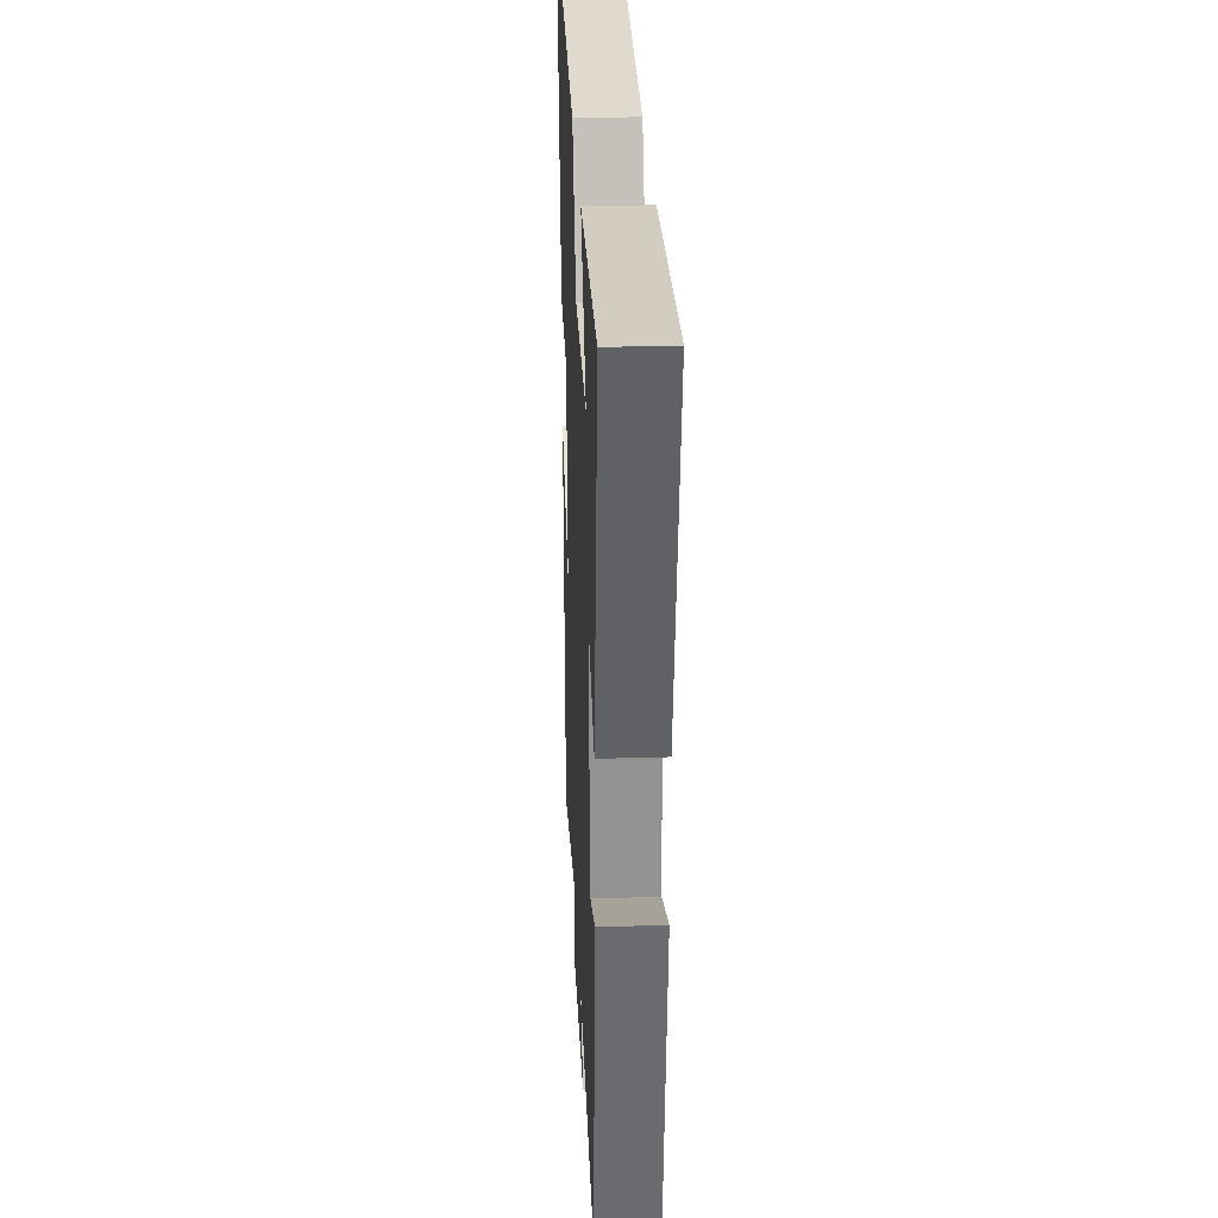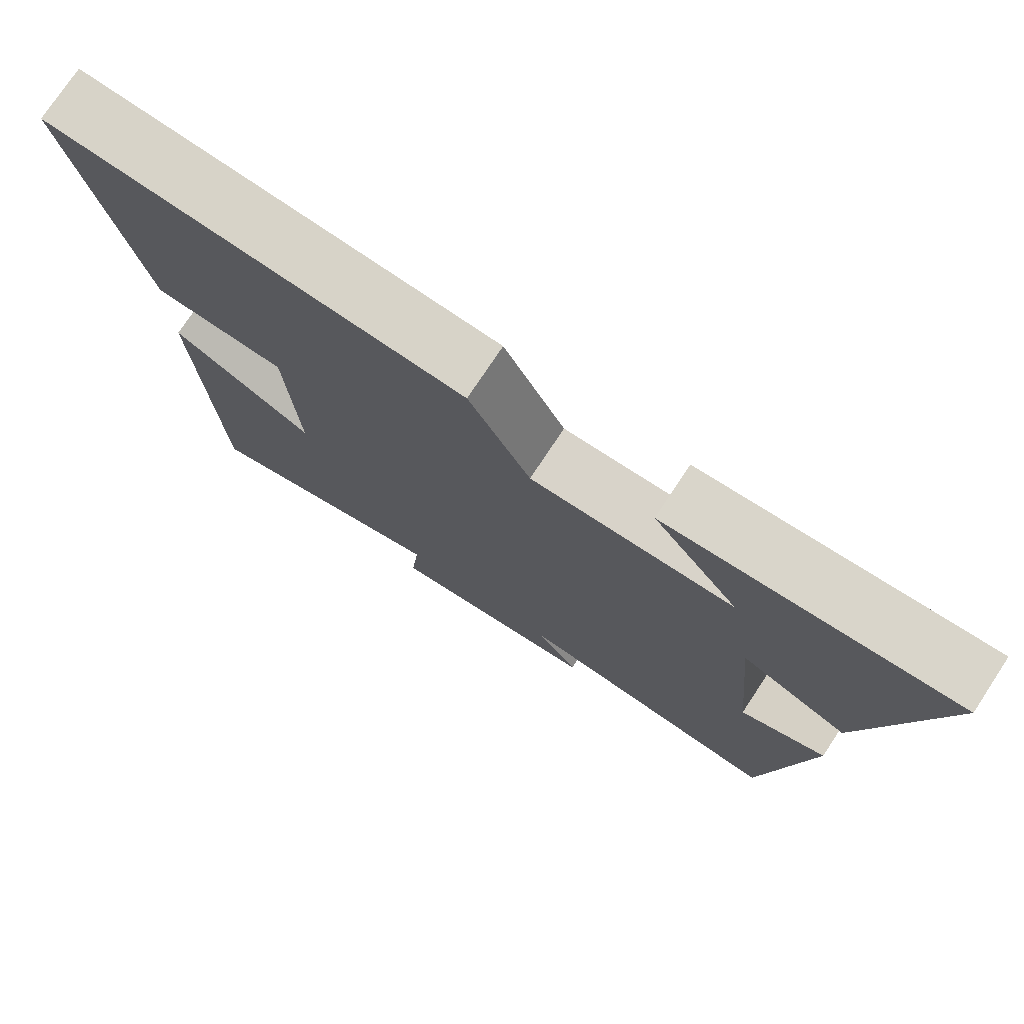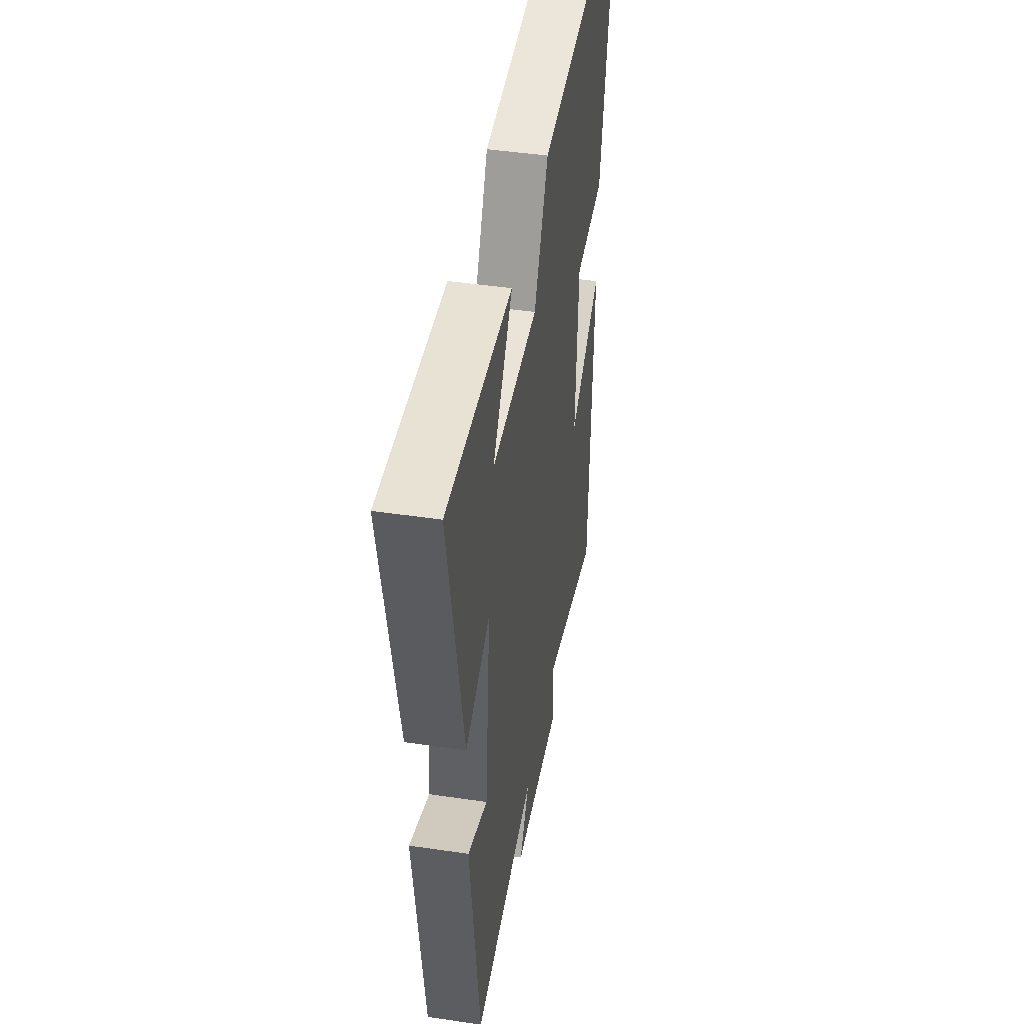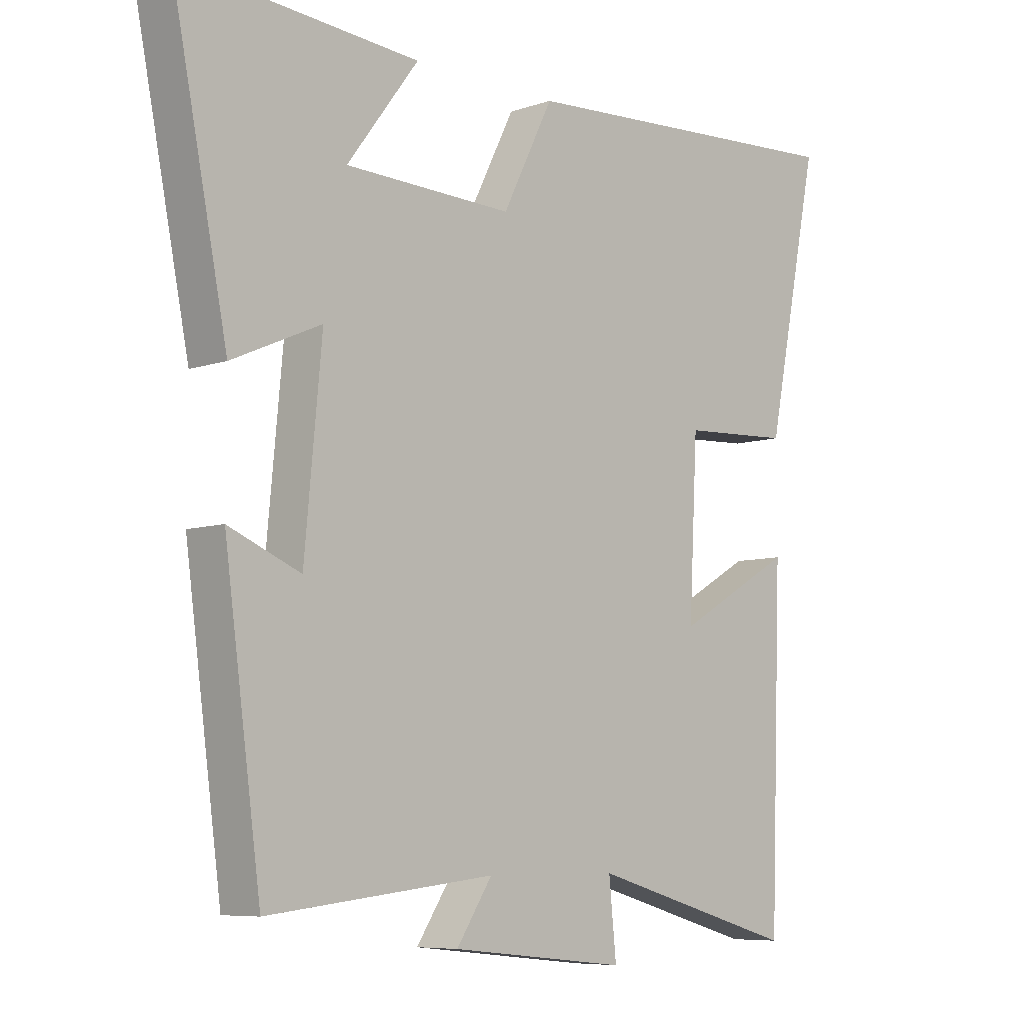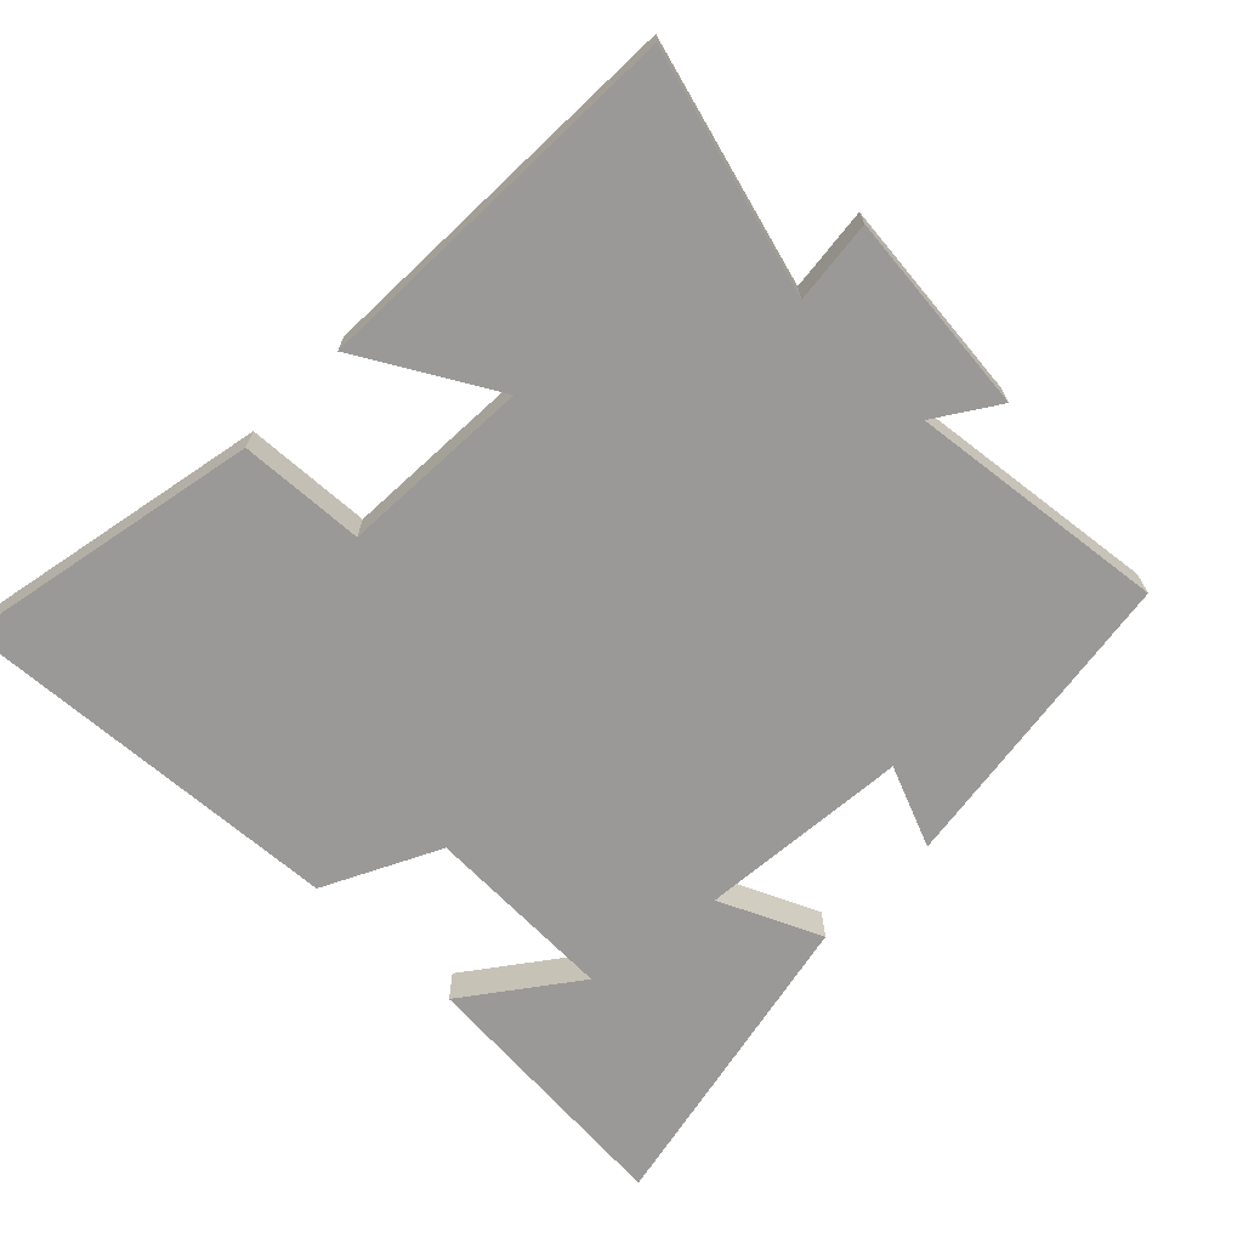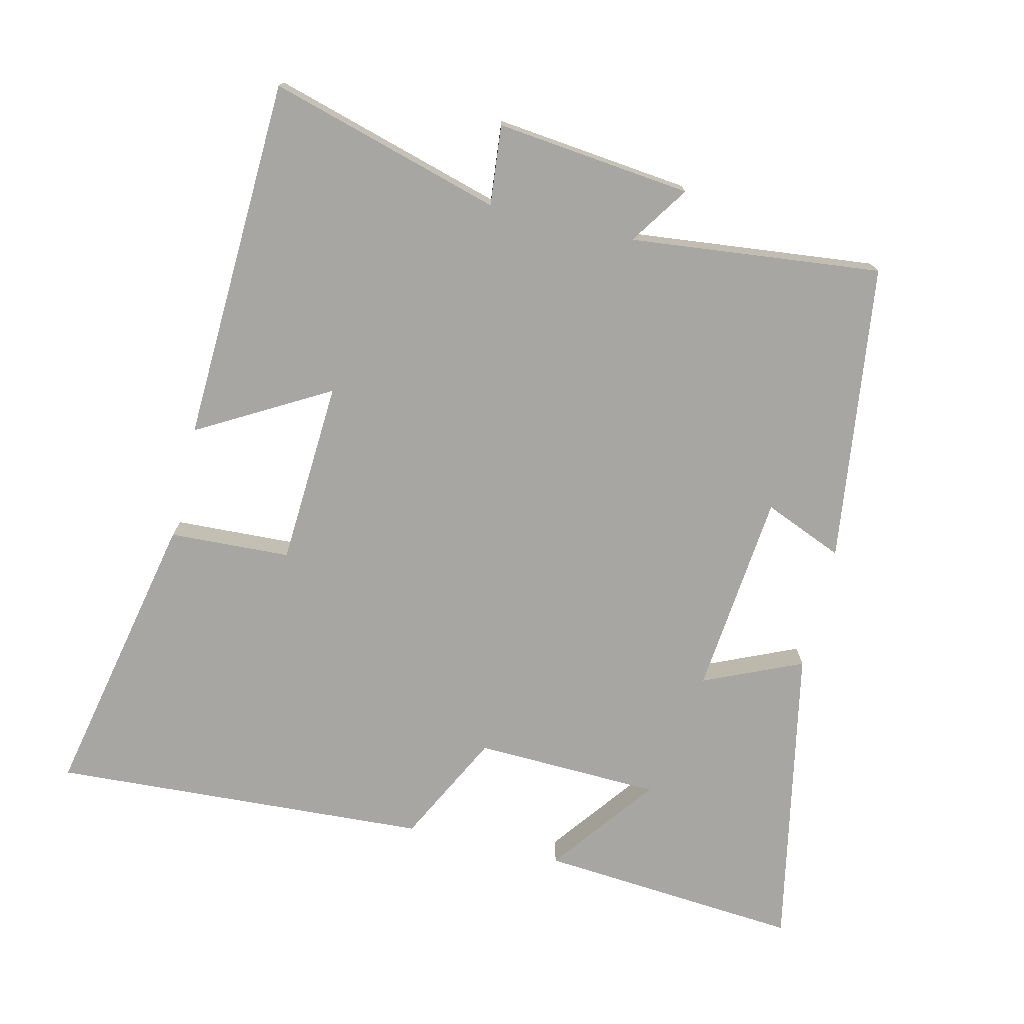
<metadata>
{"format":"obj","ext":"obj","renderer":"f3d","projection":"perspective","resolution":1024,"background":"white","views":[{"elev":29.2,"azim":-92.5,"up":"+Z"},{"elev":76.0,"azim":-146.5,"up":"+Z"},{"elev":44.8,"azim":-80.2,"up":"+Z"},{"elev":-7.3,"azim":-45.8,"up":"+Z"},{"elev":-68.9,"azim":135.8,"up":"+Y"},{"elev":-74.3,"azim":166.4,"up":"+Y"}]}
</metadata>
<code>
v 0.587 0.07 0.534
v 0.5 0.07 0.107
v 0.323 0.07 0.098
v 0.309 0.07 -0.172
v 0.5 0.07 -0.063
v 0.481 0.07 -0.596
v 0.142 0.07 -0.5
v 0.154 0.07 -0.617
v -0.132 0.07 -0.587
v -0.074 0.07 -0.5
v -0.441 0.07 -0.541
v -0.5 0.07 -0.104
v -0.384 0.07 -0.152
v -0.356 0.07 0.146
v -0.5 0.07 0.082
v -0.59 0.07 0.53
v -0.205 0.07 0.5
v -0.321 0.07 0.345
v -0.049 0.07 0.337
v 0.033 0.07 0.5
v 0.587 0 0.534
v 0.5 0 0.107
v 0.323 0 0.098
v 0.309 0 -0.172
v 0.5 0 -0.063
v 0.481 0 -0.596
v 0.142 0 -0.5
v 0.154 0 -0.617
v -0.132 0 -0.587
v -0.074 0 -0.5
v -0.441 0 -0.541
v -0.5 0 -0.104
v -0.384 0 -0.152
v -0.356 0 0.146
v -0.5 0 0.082
v -0.59 0 0.53
v -0.205 0 0.5
v -0.321 0 0.345
v -0.049 0 0.337
v 0.033 0 0.5
f 1 2 3
f 20 1 3
f 19 20 3
f 18 19 3 4
f 16 17 18
f 14 15 16 18
f 13 14 18 4
f 10 11 12 13
f 10 13 4
f 7 8 9 10
f 7 10 4 5
f 5 6 7
f 23 22 21
f 23 21 40
f 23 40 39
f 24 23 39 38
f 38 37 36
f 38 36 35 34
f 24 38 34 33
f 33 32 31 30
f 24 33 30
f 30 29 28 27
f 25 24 30 27
f 27 26 25
f 1 21 22 2
f 2 22 23 3
f 3 23 24 4
f 4 24 25 5
f 5 25 26 6
f 6 26 27 7
f 7 27 28 8
f 8 28 29 9
f 9 29 30 10
f 10 30 31 11
f 11 31 32 12
f 12 32 33 13
f 13 33 34 14
f 14 34 35 15
f 15 35 36 16
f 16 36 37 17
f 17 37 38 18
f 18 38 39 19
f 19 39 40 20
f 20 40 21 1

</code>
